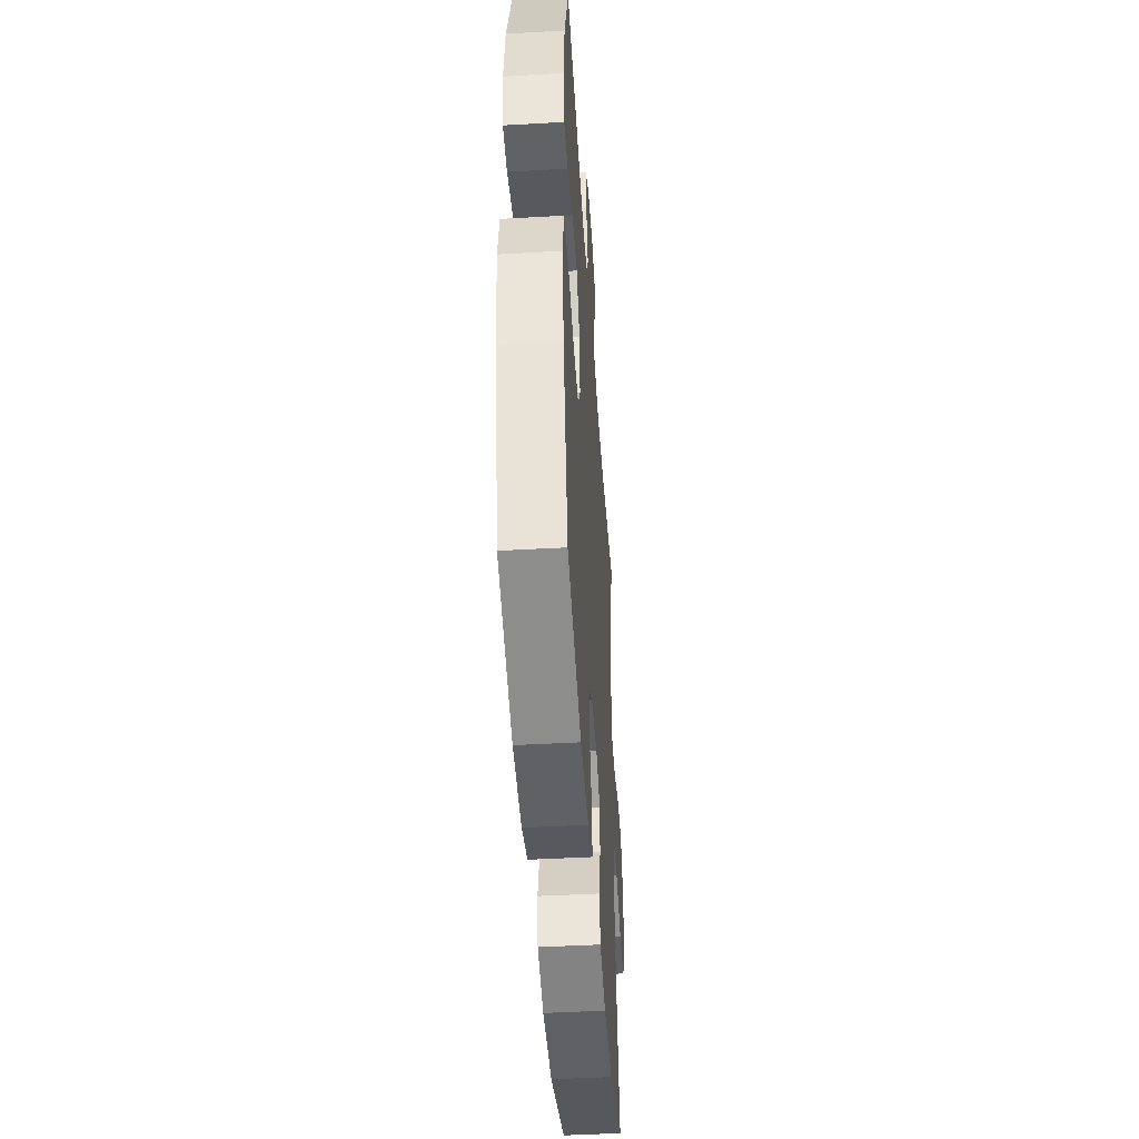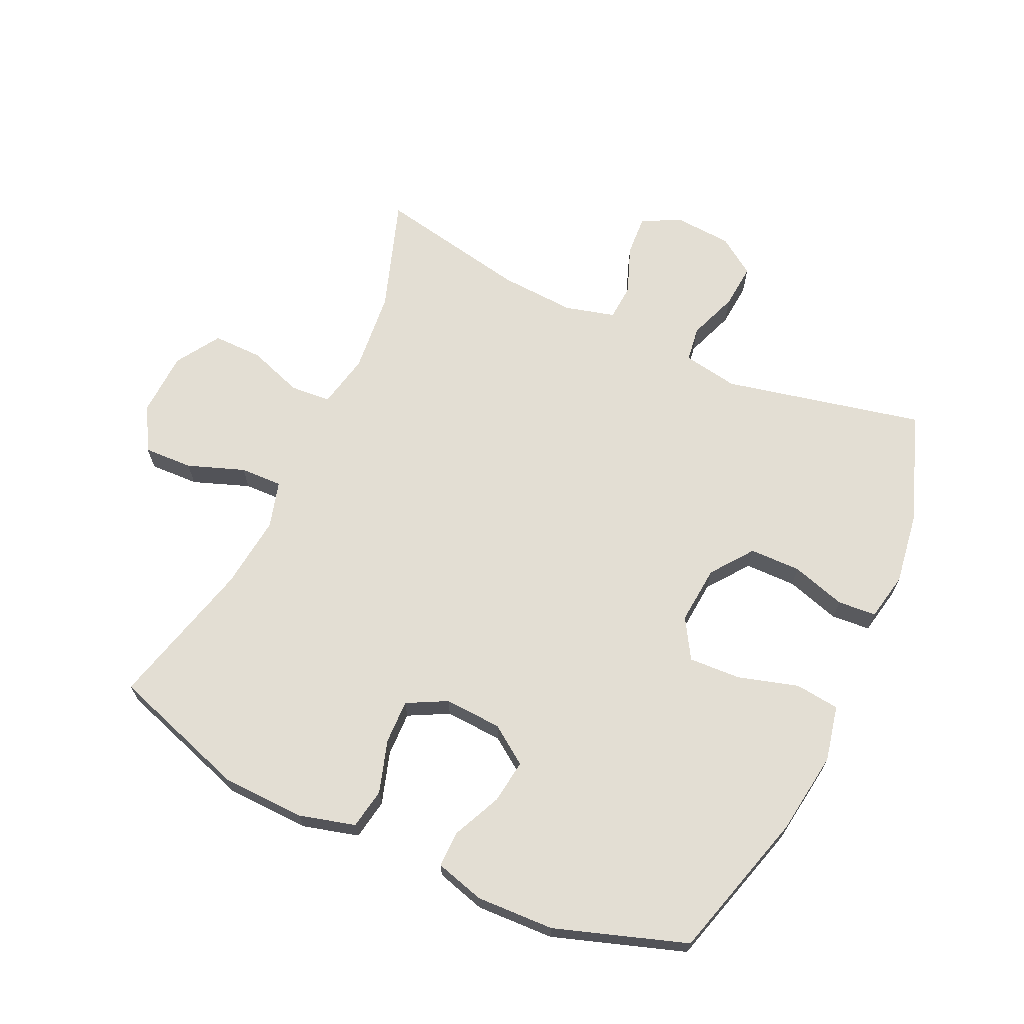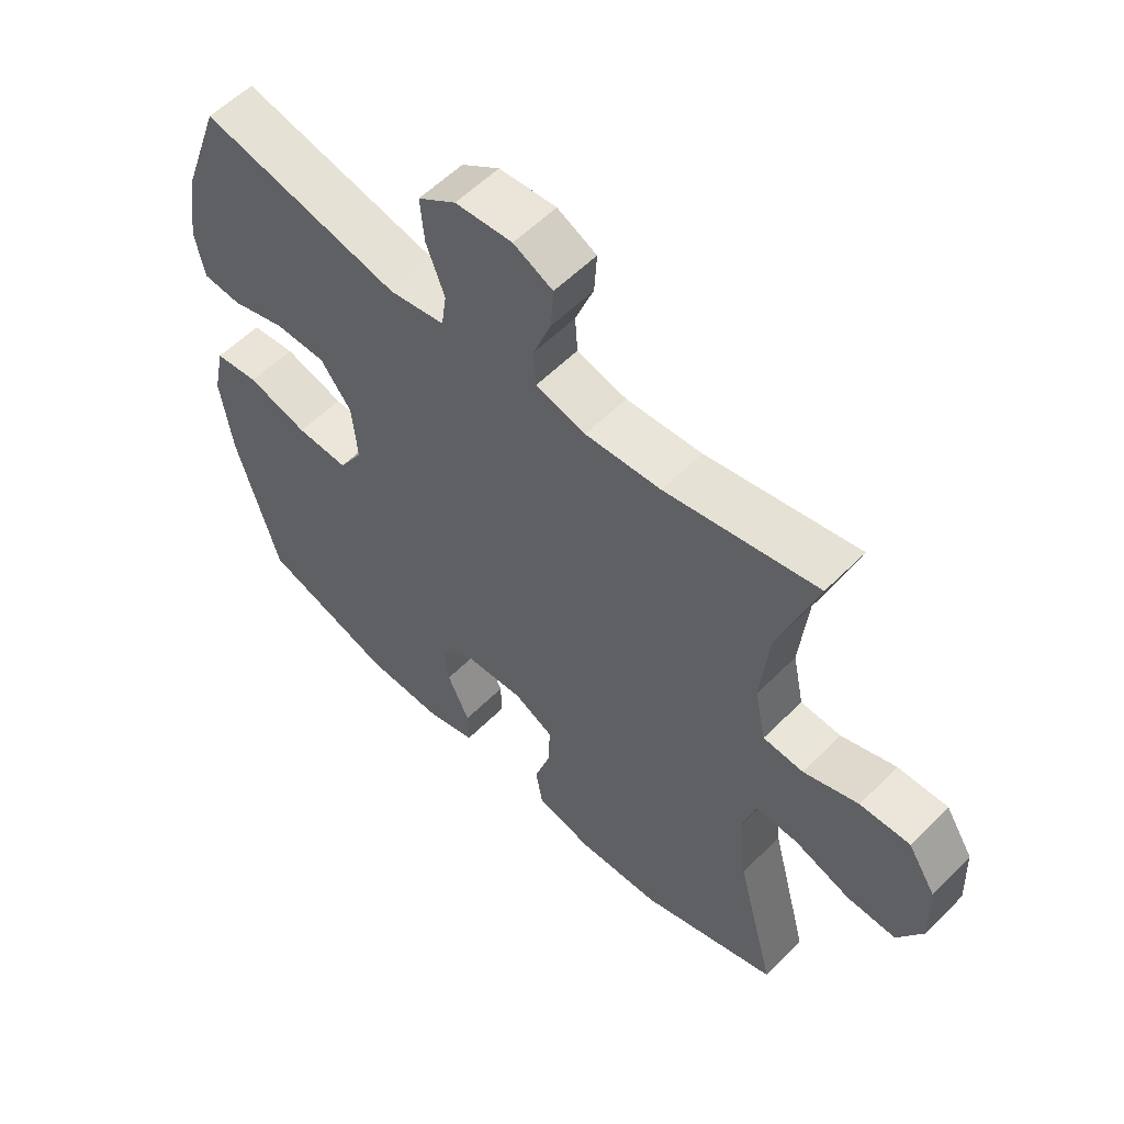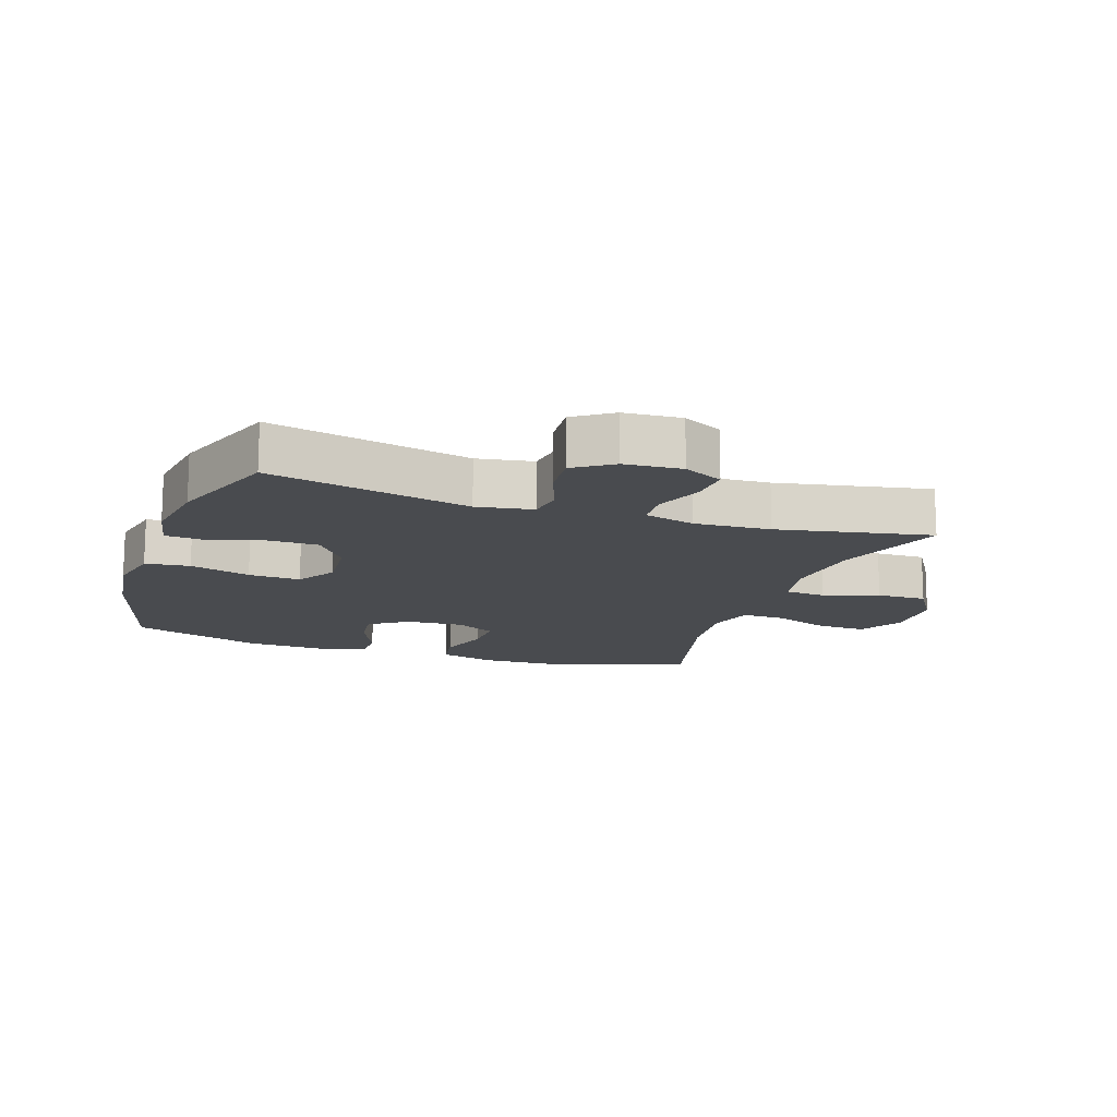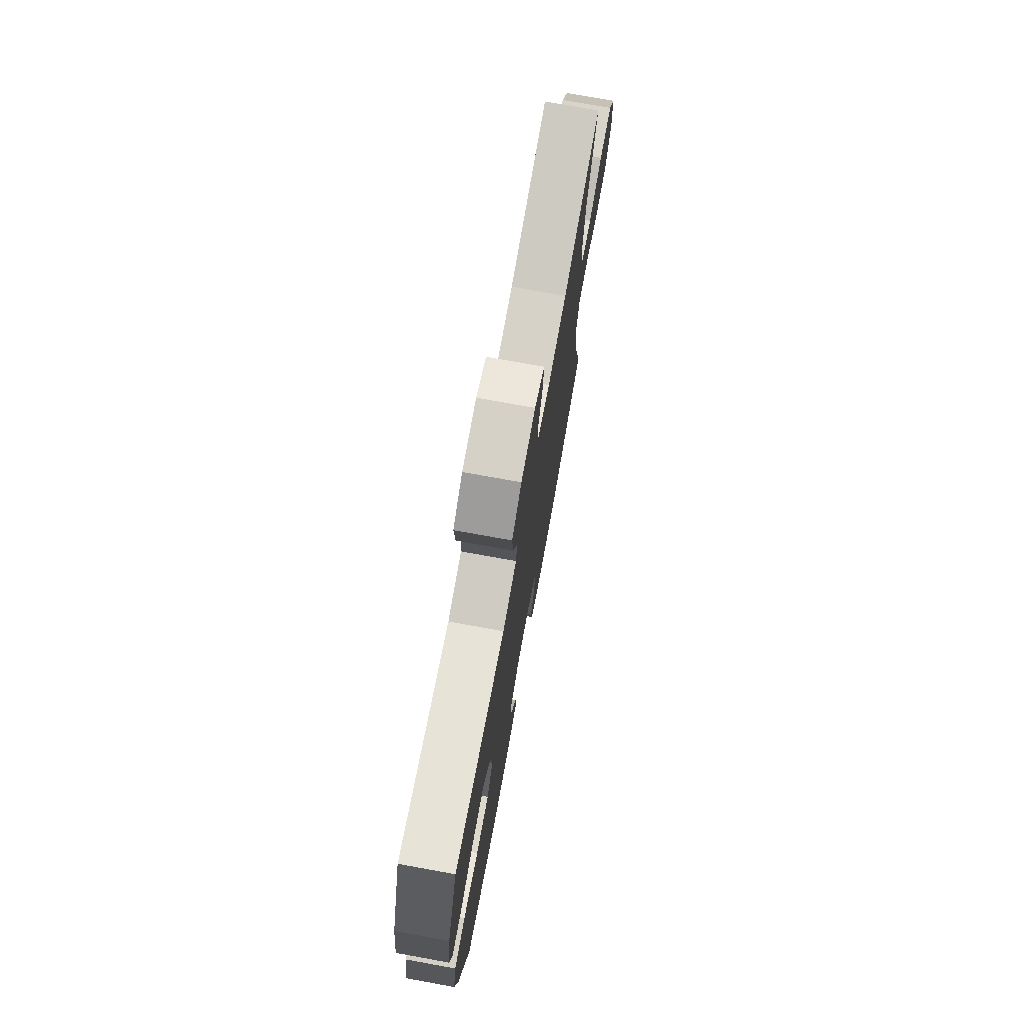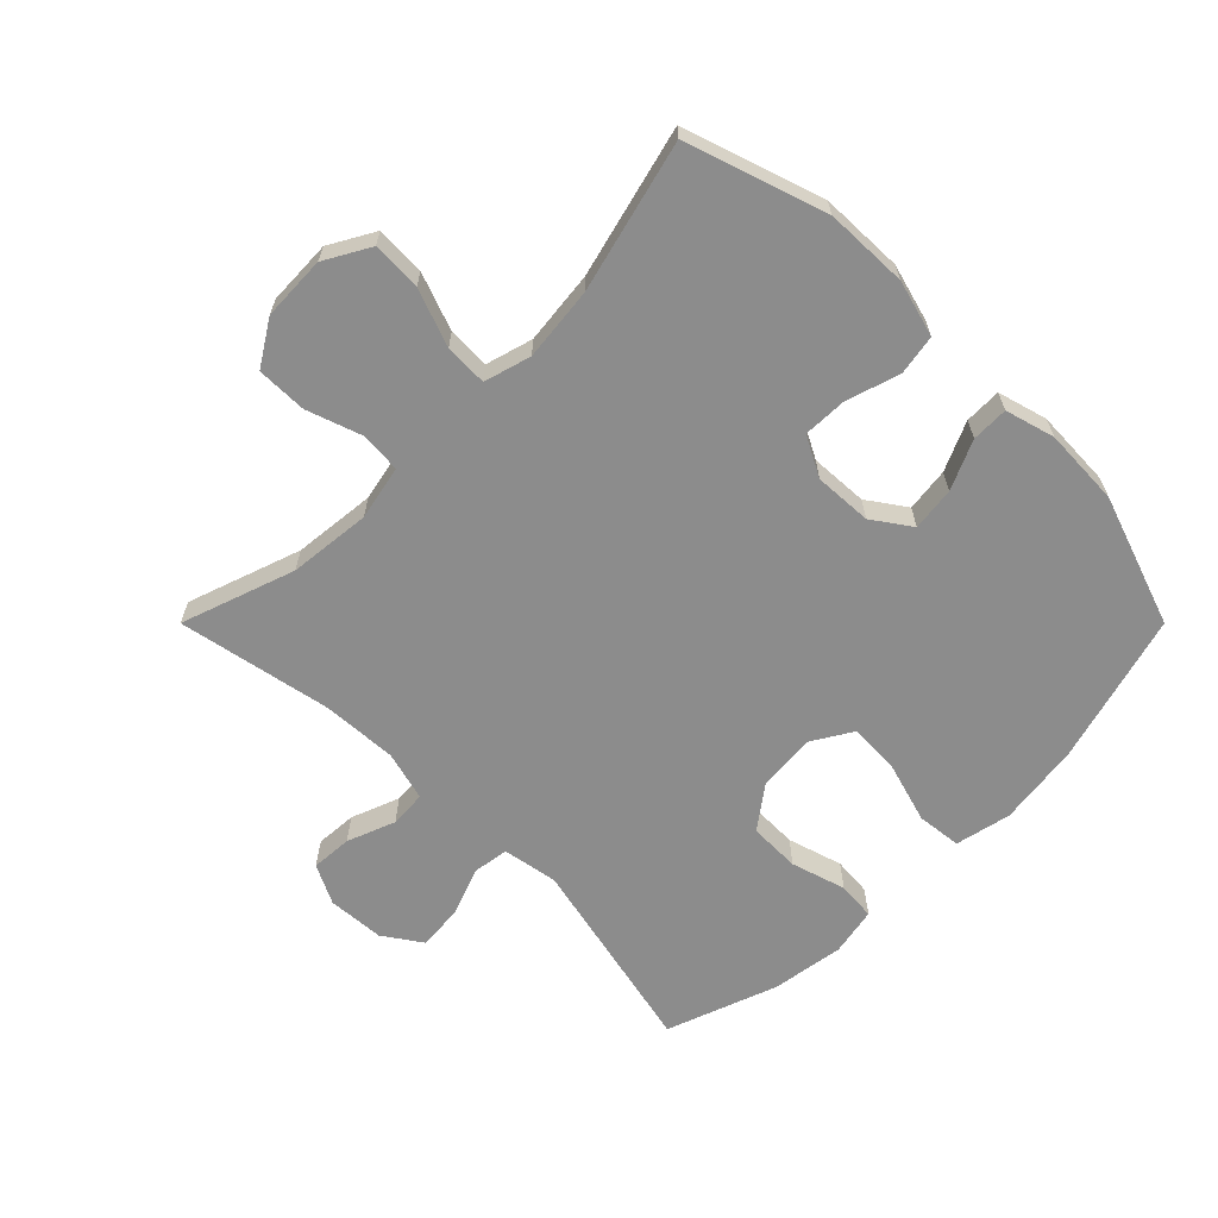
<metadata>
{"format":"obj","ext":"obj","renderer":"f3d","projection":"perspective","resolution":1024,"background":"white","views":[{"elev":-46.1,"azim":-86.3,"up":"+Z"},{"elev":67.2,"azim":-155.1,"up":"+Y"},{"elev":56.9,"azim":43.9,"up":"+Z"},{"elev":-14.2,"azim":-18.9,"up":"+Y"},{"elev":74.8,"azim":-79.7,"up":"+Z"},{"elev":-64.2,"azim":135.0,"up":"+Y"}]}
</metadata>
<code>
v -0.5 0.07 -0.5
v -0.567 0.07 -0.263
v -0.585 0.07 -0.132
v -0.566 0.07 -0.044
v -0.496 0.07 -0.036
v -0.4 0.07 -0.064
v -0.318 0.07 -0.068
v -0.28 0.07 -0.005
v -0.288 0.07 0.088
v -0.337 0.07 0.154
v -0.418 0.07 0.155
v -0.504 0.07 0.129
v -0.565 0.07 0.134
v -0.58 0.07 0.21
v -0.563 0.07 0.325
v -0.5 0.07 0.5
v -0.184 0.07 0.43
v -0.096 0.07 0.445
v -0.088 0.07 0.501
v -0.117 0.07 0.579
v -0.123 0.07 0.65
v -0.063 0.07 0.691
v 0.027 0.07 0.697
v 0.089 0.07 0.666
v 0.085 0.07 0.601
v 0.056 0.07 0.525
v 0.06 0.07 0.467
v 0.139 0.07 0.446
v 0.259 0.07 0.453
v 0.5 0.07 0.5
v 0.439 0.07 0.321
v 0.426 0.07 0.191
v 0.444 0.07 0.105
v 0.508 0.07 0.1
v 0.595 0.07 0.13
v 0.674 0.07 0.131
v 0.718 0.07 0.061
v 0.722 0.07 -0.041
v 0.682 0.07 -0.112
v 0.604 0.07 -0.109
v 0.514 0.07 -0.076
v 0.447 0.07 -0.074
v 0.426 0.07 -0.148
v 0.439 0.07 -0.264
v 0.5 0.07 -0.5
v 0.282 0.07 -0.572
v 0.15 0.07 -0.576
v 0.061 0.07 -0.552
v 0.05 0.07 -0.488
v 0.076 0.07 -0.405
v 0.078 0.07 -0.335
v 0.015 0.07 -0.302
v -0.076 0.07 -0.307
v -0.136 0.07 -0.349
v -0.127 0.07 -0.418
v -0.092 0.07 -0.495
v -0.091 0.07 -0.553
v -0.169 0.07 -0.575
v -0.292 0.07 -0.57
v -0.5 0 -0.5
v -0.567 0 -0.263
v -0.585 0 -0.132
v -0.566 0 -0.044
v -0.496 0 -0.036
v -0.4 0 -0.064
v -0.318 0 -0.068
v -0.28 0 -0.005
v -0.288 0 0.088
v -0.337 0 0.154
v -0.418 0 0.155
v -0.504 0 0.129
v -0.565 0 0.134
v -0.58 0 0.21
v -0.563 0 0.325
v -0.5 0 0.5
v -0.184 0 0.43
v -0.096 0 0.445
v -0.088 0 0.501
v -0.117 0 0.579
v -0.123 0 0.65
v -0.063 0 0.691
v 0.027 0 0.697
v 0.089 0 0.666
v 0.085 0 0.601
v 0.056 0 0.525
v 0.06 0 0.467
v 0.139 0 0.446
v 0.259 0 0.453
v 0.5 0 0.5
v 0.439 0 0.321
v 0.426 0 0.191
v 0.444 0 0.105
v 0.508 0 0.1
v 0.595 0 0.13
v 0.674 0 0.131
v 0.718 0 0.061
v 0.722 0 -0.041
v 0.682 0 -0.112
v 0.604 0 -0.109
v 0.514 0 -0.076
v 0.447 0 -0.074
v 0.426 0 -0.148
v 0.439 0 -0.264
v 0.5 0 -0.5
v 0.282 0 -0.572
v 0.15 0 -0.576
v 0.061 0 -0.552
v 0.05 0 -0.488
v 0.076 0 -0.405
v 0.078 0 -0.335
v 0.015 0 -0.302
v -0.076 0 -0.307
v -0.136 0 -0.349
v -0.127 0 -0.418
v -0.092 0 -0.495
v -0.091 0 -0.553
v -0.169 0 -0.575
v -0.292 0 -0.57
f 55 56 57 58
f 54 55 58 59
f 47 48 49 50
f 47 50 51
f 44 45 46 47
f 43 44 47 51
f 42 43 51 52
f 38 39 40 41
f 38 41 42
f 37 38 42
f 34 35 36 37
f 33 34 37 42
f 32 33 42 52
f 29 30 31
f 28 29 31 32
f 27 28 32 52
f 23 24 25 26
f 19 20 21 22
f 19 22 23 26
f 14 15 16 17
f 14 17 18
f 11 12 13 14
f 10 11 14 18
f 9 10 18
f 8 9 18
f 3 4 5 6
f 3 6 7
f 2 3 7
f 54 59 1 2
f 53 54 2 7
f 52 53 7 8
f 27 52 8 18
f 18 19 26 27
f 117 116 115 114
f 118 117 114 113
f 109 108 107 106
f 110 109 106
f 106 105 104 103
f 110 106 103 102
f 111 110 102 101
f 100 99 98 97
f 101 100 97
f 101 97 96
f 96 95 94 93
f 101 96 93 92
f 111 101 92 91
f 90 89 88
f 91 90 88 87
f 111 91 87 86
f 85 84 83 82
f 81 80 79 78
f 85 82 81 78
f 76 75 74 73
f 77 76 73
f 73 72 71 70
f 77 73 70 69
f 77 69 68
f 77 68 67
f 65 64 63 62
f 66 65 62
f 66 62 61
f 61 60 118 113
f 66 61 113 112
f 67 66 112 111
f 77 67 111 86
f 86 85 78 77
f 1 60 61 2
f 2 61 62 3
f 3 62 63 4
f 4 63 64 5
f 5 64 65 6
f 6 65 66 7
f 7 66 67 8
f 8 67 68 9
f 9 68 69 10
f 10 69 70 11
f 11 70 71 12
f 12 71 72 13
f 13 72 73 14
f 14 73 74 15
f 15 74 75 16
f 16 75 76 17
f 17 76 77 18
f 18 77 78 19
f 19 78 79 20
f 20 79 80 21
f 21 80 81 22
f 22 81 82 23
f 23 82 83 24
f 24 83 84 25
f 25 84 85 26
f 26 85 86 27
f 27 86 87 28
f 28 87 88 29
f 29 88 89 30
f 30 89 90 31
f 31 90 91 32
f 32 91 92 33
f 33 92 93 34
f 34 93 94 35
f 35 94 95 36
f 36 95 96 37
f 37 96 97 38
f 38 97 98 39
f 39 98 99 40
f 40 99 100 41
f 41 100 101 42
f 42 101 102 43
f 43 102 103 44
f 44 103 104 45
f 45 104 105 46
f 46 105 106 47
f 47 106 107 48
f 48 107 108 49
f 49 108 109 50
f 50 109 110 51
f 51 110 111 52
f 52 111 112 53
f 53 112 113 54
f 54 113 114 55
f 55 114 115 56
f 56 115 116 57
f 57 116 117 58
f 58 117 118 59
f 59 118 60 1

</code>
